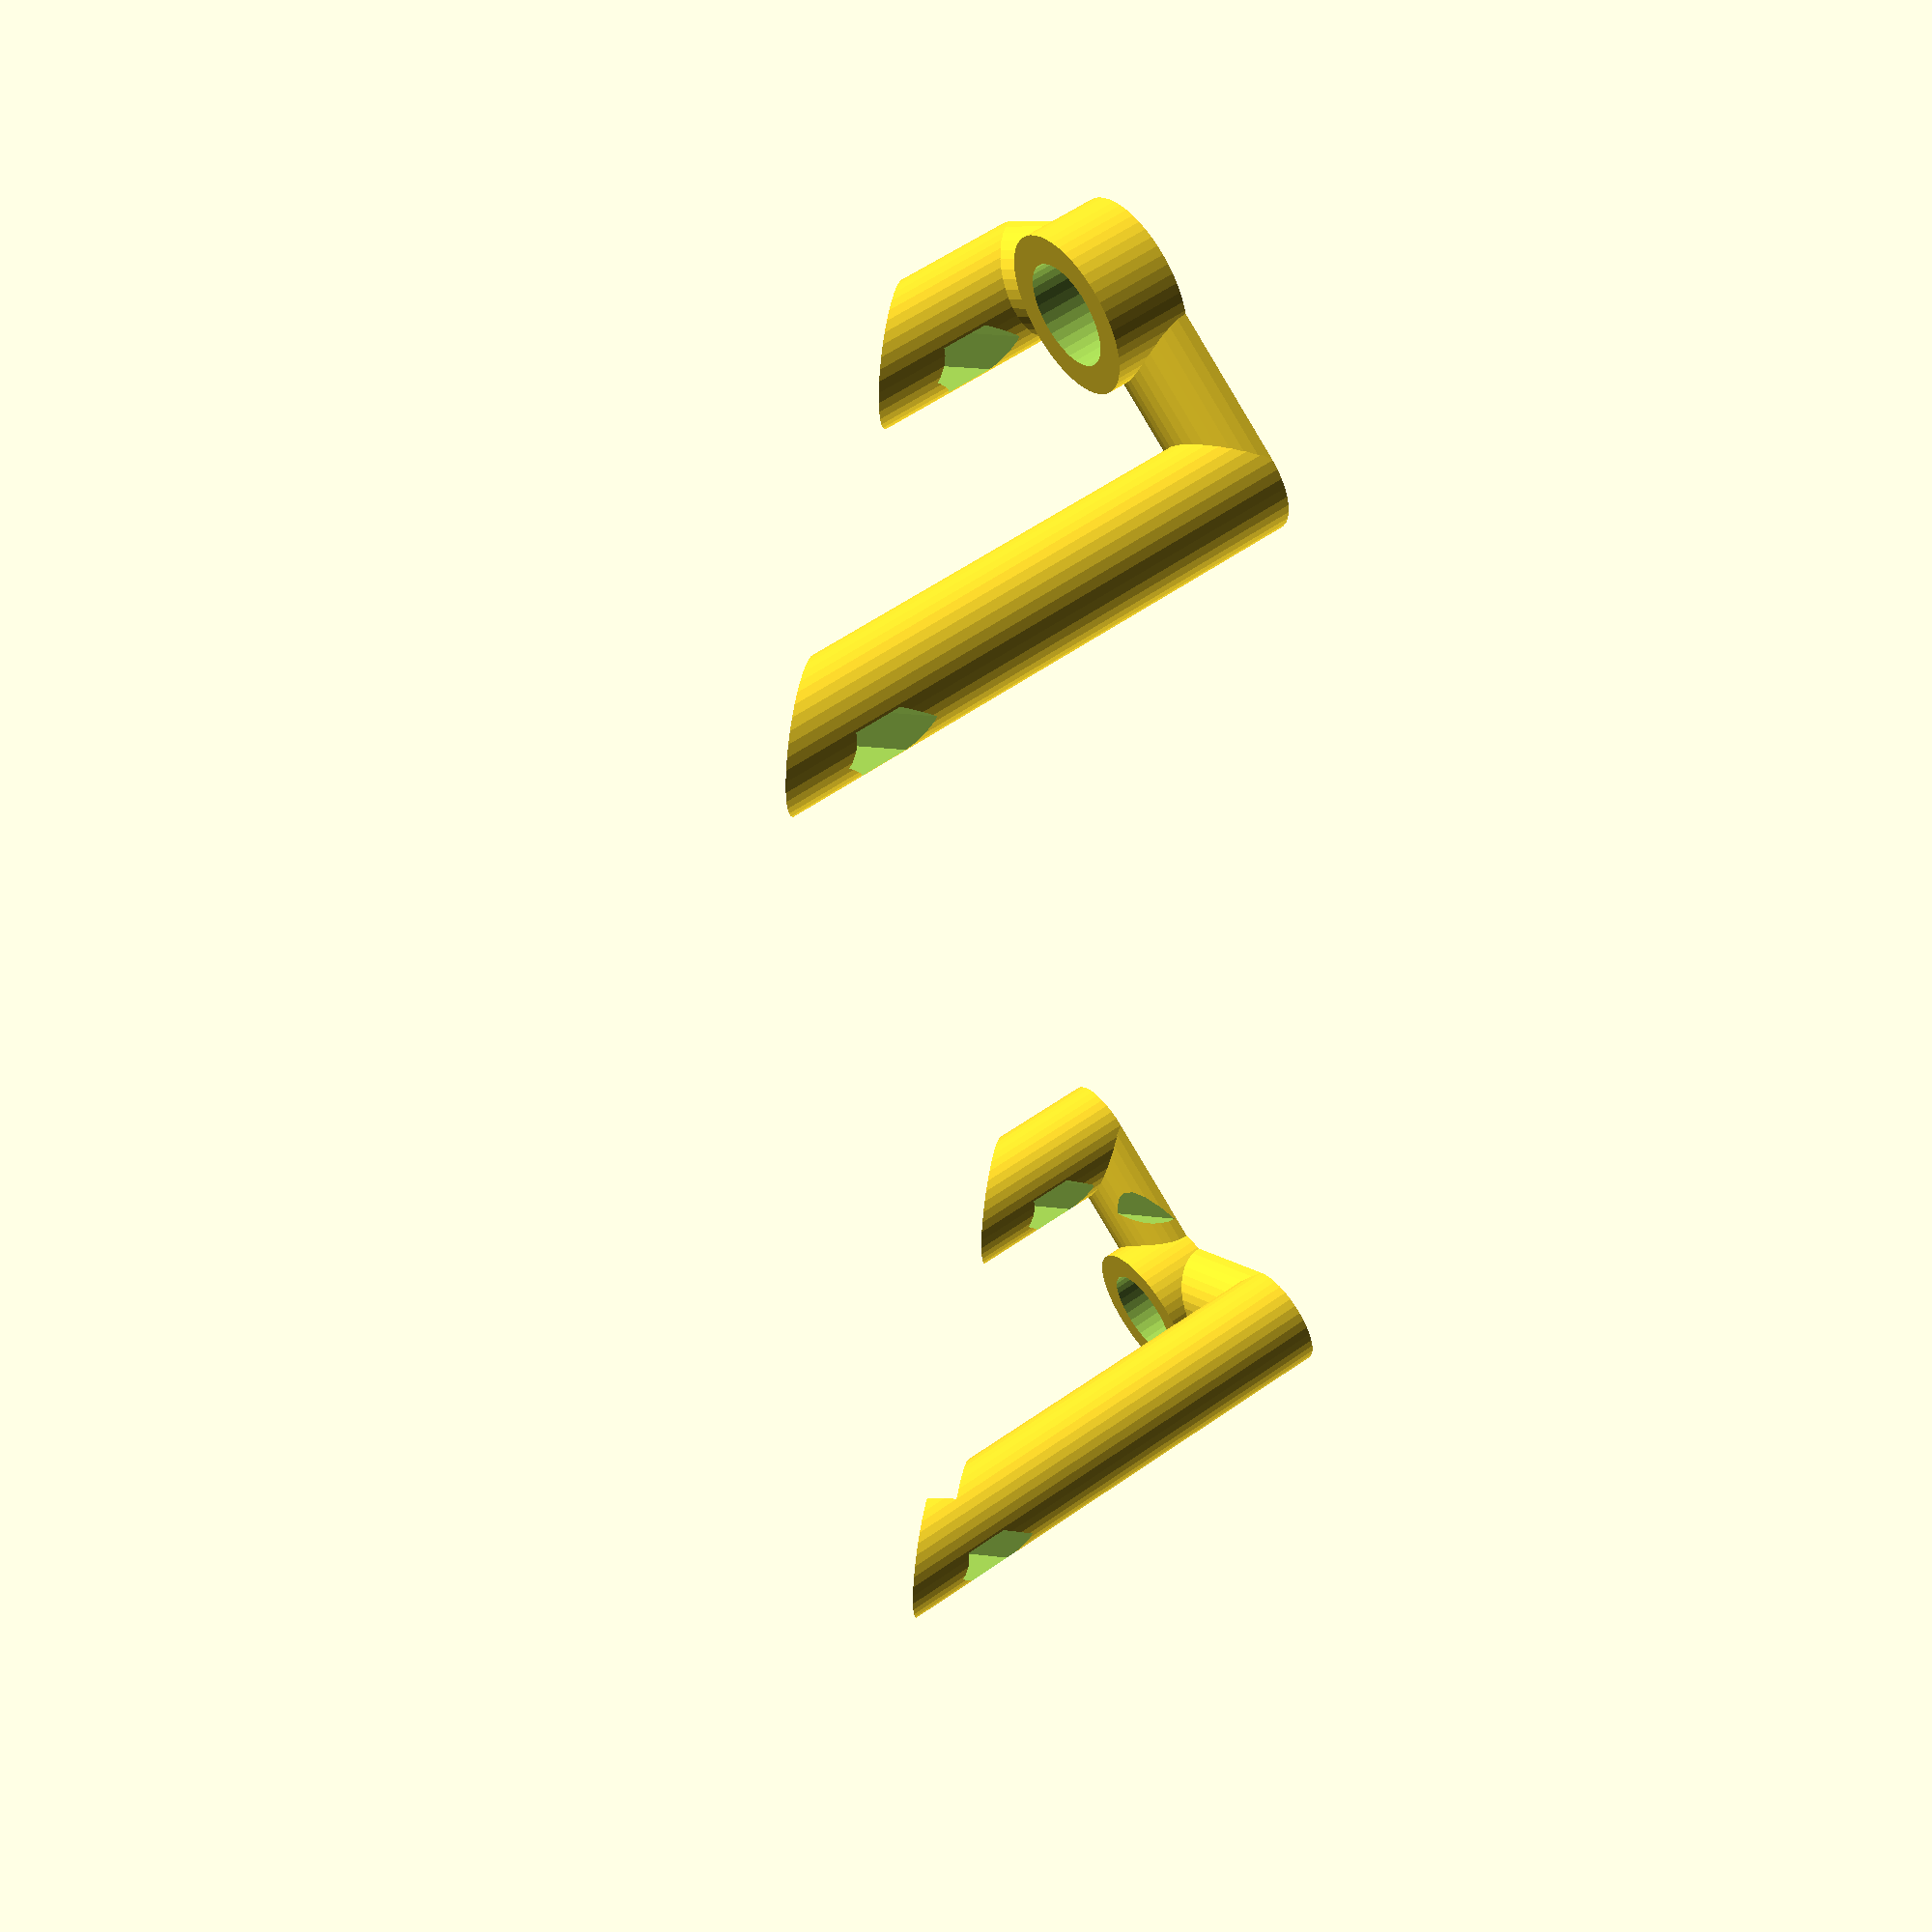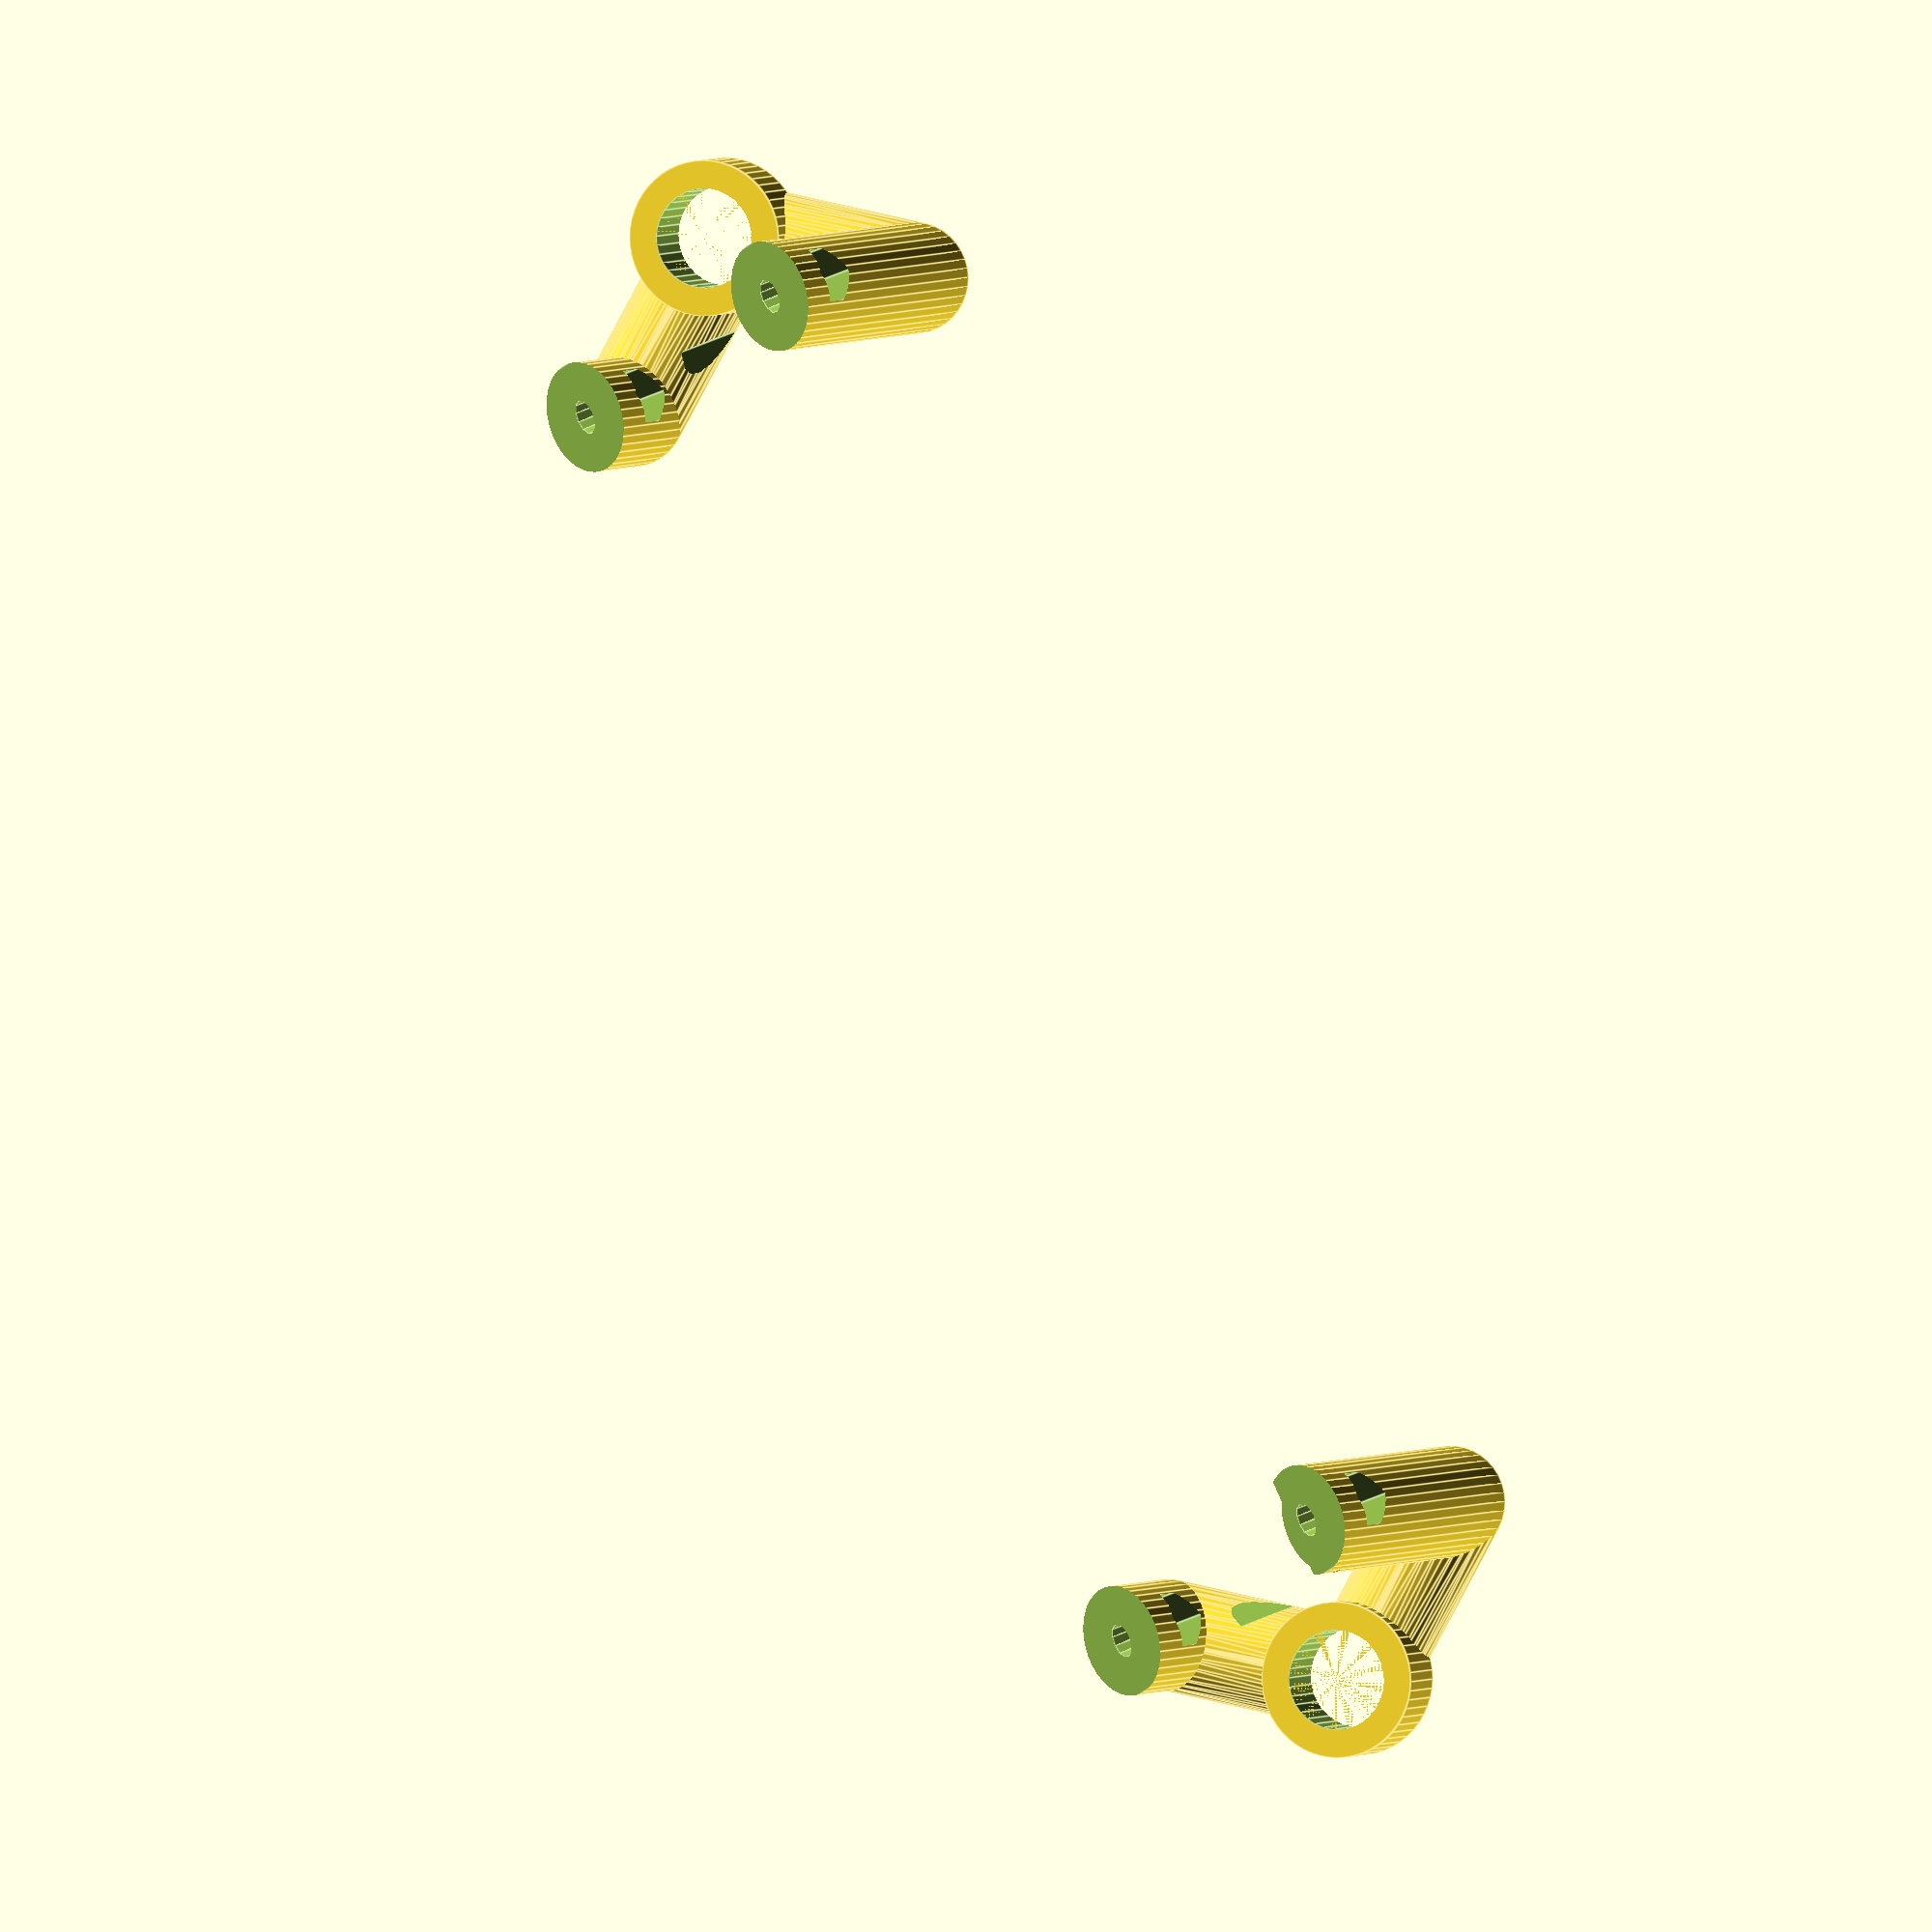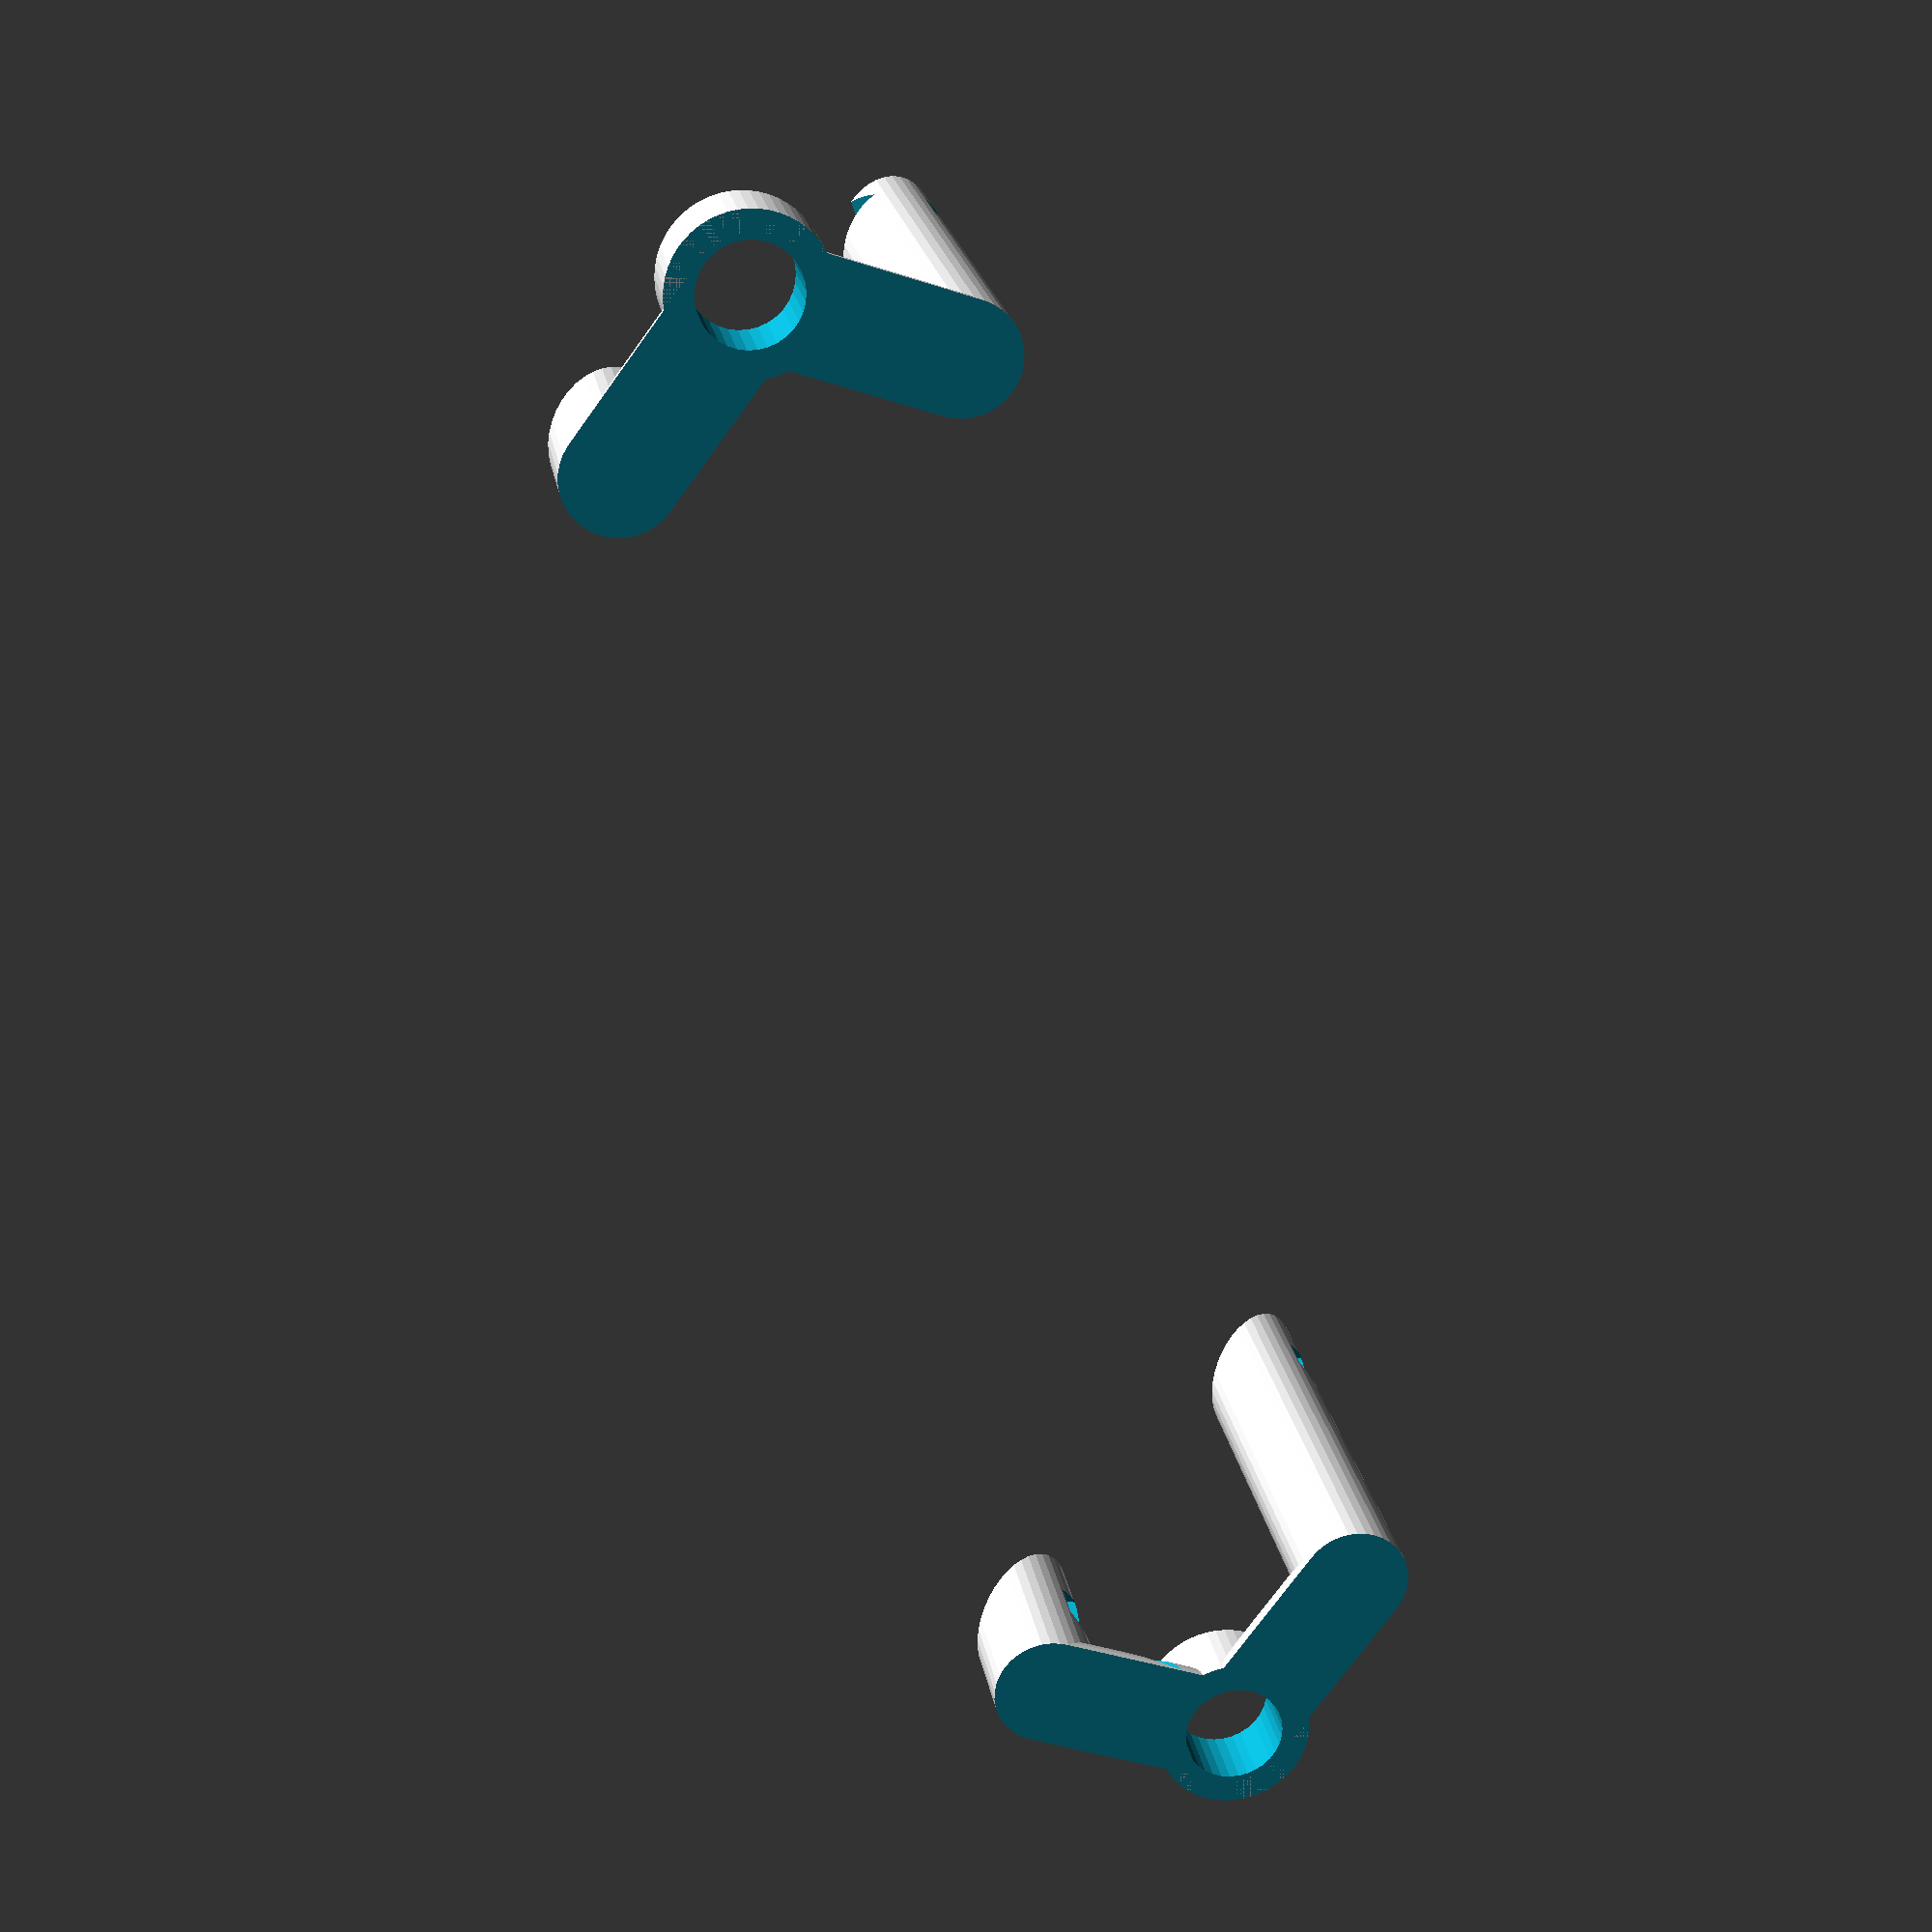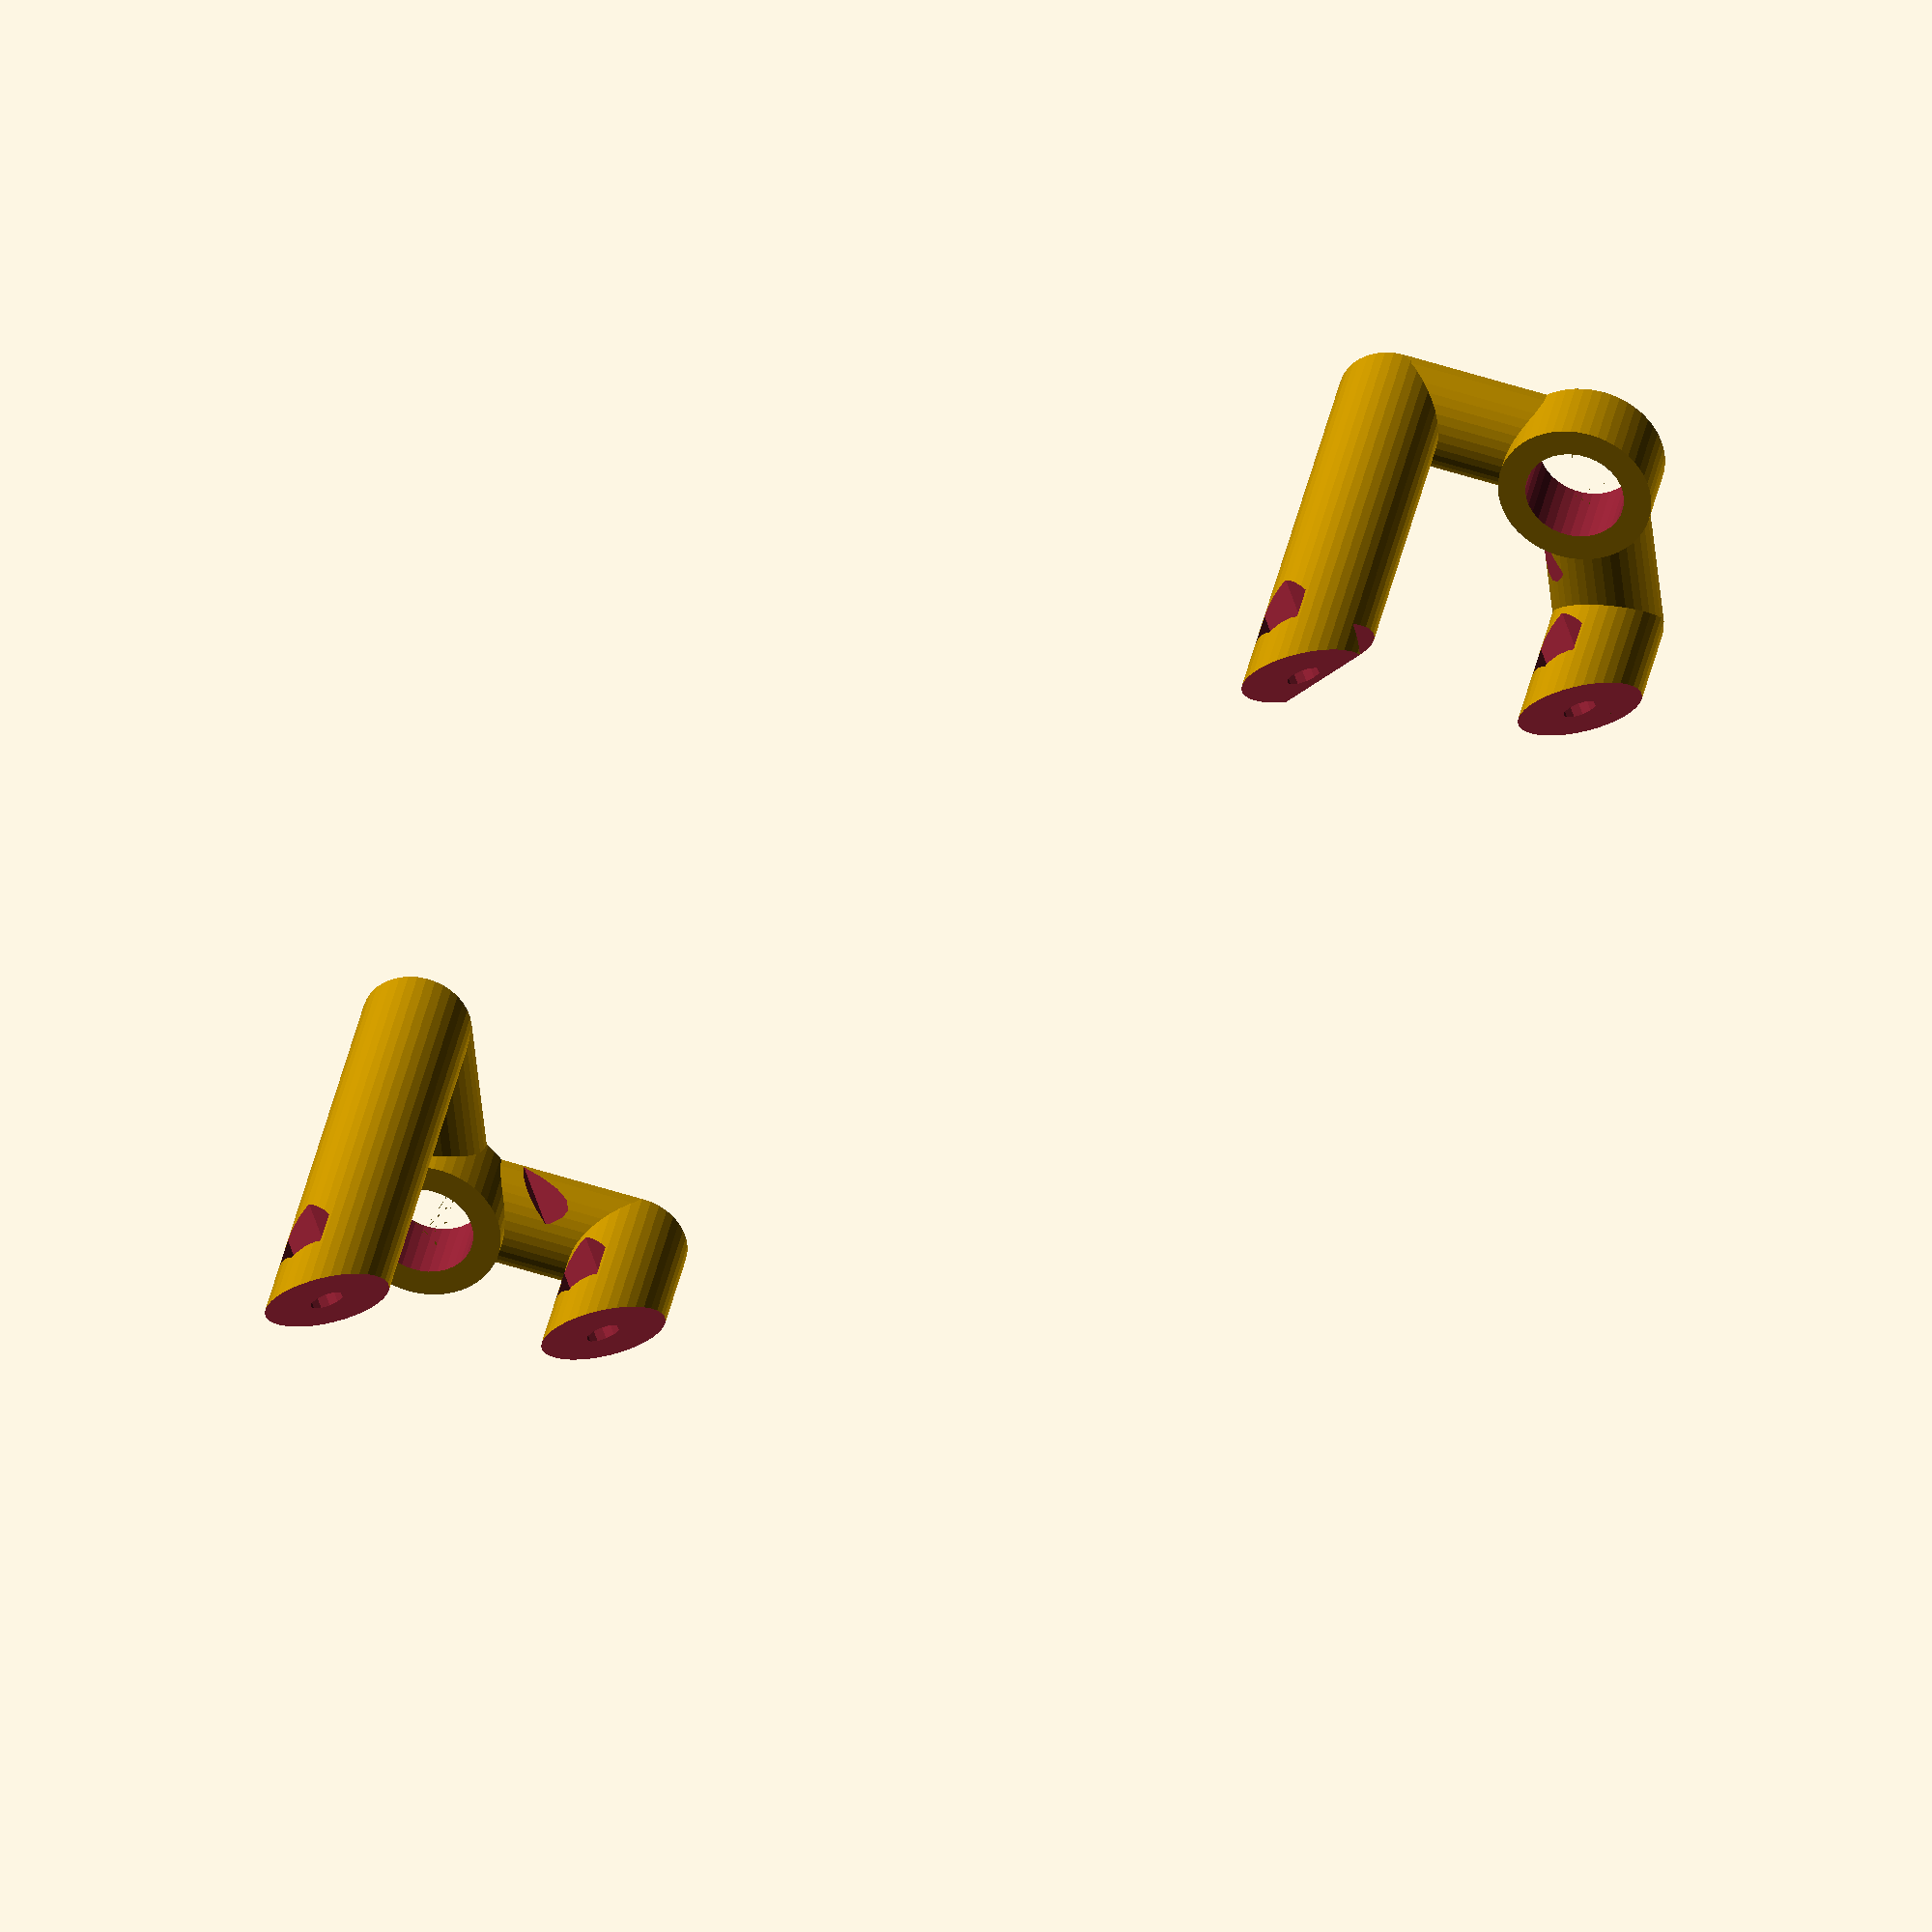
<openscad>
// -*- mode: SCAD ; c-file-style: "ellemtel" ; coding: utf-8 -*-
//
// Front-Displayhalterung
//
// © 2018 Roland Sieker <ospalh@gmail.com>
// Licence: CC-BY-SA 4.0


// … to preview. You will get all parts when you click “Create Thing”.
part = "links"; // [links, rechts]

// Set this to “render” and click on “Create Thing” when done with the setup.
preview = 1; // [0:render, 1:preview]

// Größe der Gewindestangen des Hauptrahmens
M_Rahmen = 10;

// Größe der Schrauben, mit denen das Display befentigt wird
M_Display = 3;

Display_nut_d = 5.4;

// Abstand der Hauptrahmengewindestangen
Dx_Rahmen = 170;

// X-Abstand der Displayschraubenlöcher
Dx_Display = 144.3;

// Y-Abstand der Displayschraubenlöcher
Dy_Display = 49.7;

// Abstand der Hauptrahmenschrauben zur Oberkante des Rahmnens
Dy_Rahmen = 30;

// Extra-Höhe des kurzen Arms. Damit das Display nicht an den Rahmen kommt.
h_Oberarm = 17;

// Je nach Displaywinkel steht es nach unten über oder nicht
angle = 45;

// Höhe der Hauptrahmenbuchse
h_Buchse = 8;

// Höhe SD-leser
h_sd = 3.5;

// Abstand SD-Leser
dy_sd = 3.5;

/* [Hidden] */

// Done with the customizer

// *******************************************************
// Extra parameters. These can be changed reasonably safely.

r_waag = 6;
r_senk = 6;

w = 3;  // Wall width
p = 3;  //  Plate. Amount of material the nut works against
cs = 0.4;  // Clearance


// *******************************************************
// Some shortcuts. These shouldn’t be changed


tau = 2 * PI;  // π is still wrong. τ = ⌀ ÷ r

xy_factor = 1/tan(angle);
// To get from a height to a horizontal width inclined correctly
z_factor = tan(angle);  // The other way around

// From an inclined length to the xy or z length to use
iz_factor = sin(angle);
ixy_factor = cos(angle);

h_nut_r =  Display_nut_d/sqrt(3);



ms = 0.01;  // Muggeseggele.

// Sizes to place the parts
dy = Dy_Display * ixy_factor;
dh = Dy_Display * iz_factor;
dx = 0.5 * (Dx_Rahmen - Dx_Display);
dy_o = min(dy/2, Dy_Rahmen);
dy_u = dy - dy_o;

// fn for differently sized objects and fs, fa; all for preview or rendering.
pna = 40;
pnb = 15;
pa = 5;
ps = 1;
rna = 180;
rnb = 30;
ra = 1;
rs = 0.1;
function na() = (preview) ? pna : rna;
function nb() = (preview) ? pnb : rnb;
$fs = (preview) ? ps : rs;
$fa = (preview) ? pa : ra;

// *******************************************************
// End setup



// *******************************************************
// Generate the parts

// print_part();
preview_parts();
// stack_parts();
// display();


module print_part()
{
   if ("links" == part)
   {
      halterung(true);
   }
   if ("rechts" == part)
   {
      halterung(false);
   }
}

module preview_parts()
{
   halterung(true);
   halterung(false);
}


// *******************************************************
// Code for the parts themselves


module halterung(links)
{
   difference()
   {
      if (links)
      {
         halterung_minus_rs();
      }
      else
      {
         mirror()
         {
            halterung_minus_rs();
         }
      }
      display();
      boden();
   }
}

module halterung_minus_rs()
{
   translate([-Dx_Rahmen/2, 0, 0])
   {
      difference()
      {
         halterung_massiv();
         rahmenschraube();
      }
   }
}


module halterung_massiv()
{
   hauptbuchse();
   oberarm_w();
   unterarm_w();
   oberarm_s();
   unterarm_s();
}


module hauptbuchse()
{
   cylinder(r=M_Rahmen/2+cs+w, h=h_Buchse);
}

module rahmenschraube()
{
   translate([0,0,-ms-r_waag])
   {
      cylinder(r=M_Rahmen/2+cs, h=h_Buchse+2*ms+r_waag);
   }
}


module oberarm_w()
{
   hull()
   {
      sphere(r=r_waag);
      translate([dx, dy_o, 0])
      {
         sphere(r=r_waag);
      }
   }
}



module unterarm_w()
{
   hull()
   {
      sphere(r=r_waag);
      translate([dx, -dy_u, 0])
      {
         sphere(r=r_waag);
      }
   }
}

module oberarm_s()
{
   translate([dx, dy_o, 0])
   {
      cylinder(r=r_senk, h=h_Oberarm + 2*iz_factor * r_senk);
   }
}

module unterarm_s()
{
   translate([dx, -dy_u, 0])
   {
      cylinder(r=r_senk, h=h_Oberarm + 2*iz_factor * r_senk + dh);
   }
}


module display()
{
   ymax = Dy_Display * max(1, xy_factor, z_factor);
   translate([0, -dy_o+dy/2, h_Oberarm+1/2*Dy_Display * iz_factor])
   {
      rotate([-angle,0,0])
      {
         translate([0, 0, ymax/2])
         {
            cube(
               [Dx_Display + 2*r_senk+ms,
                Dy_Display + (2+2*ixy_factor)*r_senk+ms, ymax], center=true);
         }
         translate([-Dx_Display, -Dy_Display/2+dy_sd, -h_sd])
         {
            // Ausschnitt für den Displayhalter
            cube([Dx_Display, Dy_Display/2-dy_sd, h_sd+ms]);
         }
         translate([-Dx_Display/2, -Dy_Display/2, 0])
         {
            m3_down();
         }
         translate([-Dx_Display/2, +Dy_Display/2, 0])
         {
            m3_down();
         }
         translate([+Dx_Display/2, -Dy_Display/2, 0])
         {
            m3_down();
         }
         translate([+Dx_Display/2, +Dy_Display/2, 0])
         {
            m3_down();
         }
      }
   }
}

module m3_down()
{
   translate([0,0,-ms-2*r_senk-2*r_waag])
   {
      cylinder(r=M_Display/2+cs, h=2*ms+2*r_senk+2*r_waag);
      translate([0,0,-ms])
      {
         rotate(30)
         {
            cylinder(r=h_nut_r + cs , h=2*ms+2*r_senk+2*r_waag-p, $fn=6);
         }
      }
   }

}

module boden()
{
   translate([0,0,-2*r_senk-2*r_waag])
   {
      cube([4*Dx_Rahmen, 4*Dy_Display, 4*r_senk+4*r_waag], center=true);
   }

}

</openscad>
<views>
elev=122.4 azim=83.0 roll=126.0 proj=p view=solid
elev=177.7 azim=65.2 roll=162.5 proj=o view=edges
elev=338.4 azim=107.3 roll=170.8 proj=p view=solid
elev=324.3 azim=137.8 roll=10.7 proj=o view=solid
</views>
